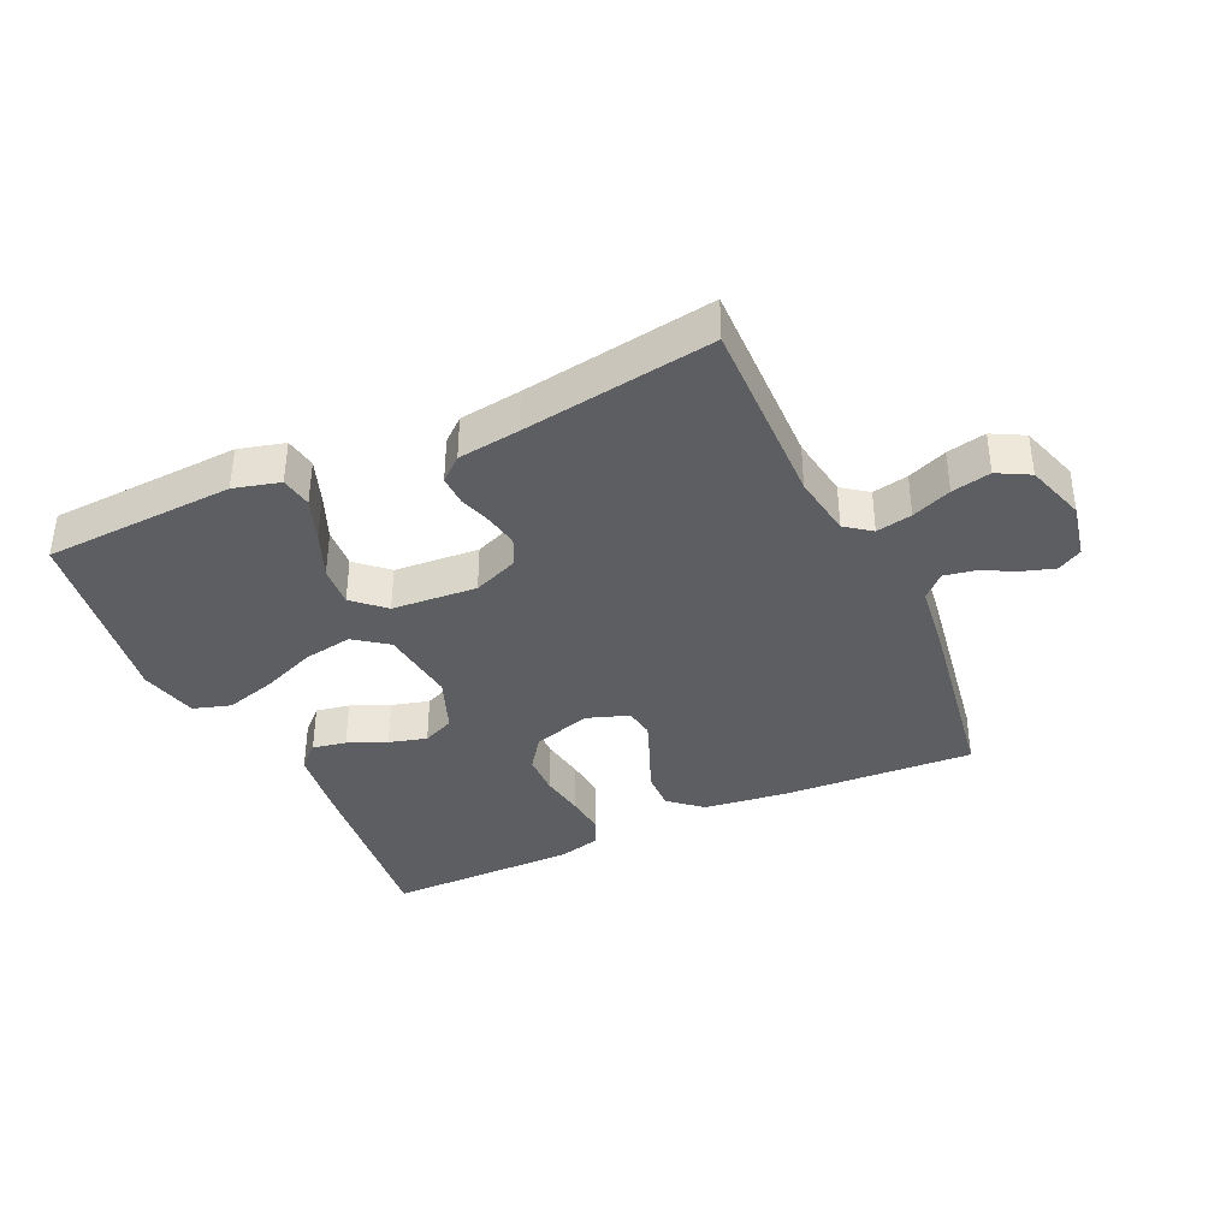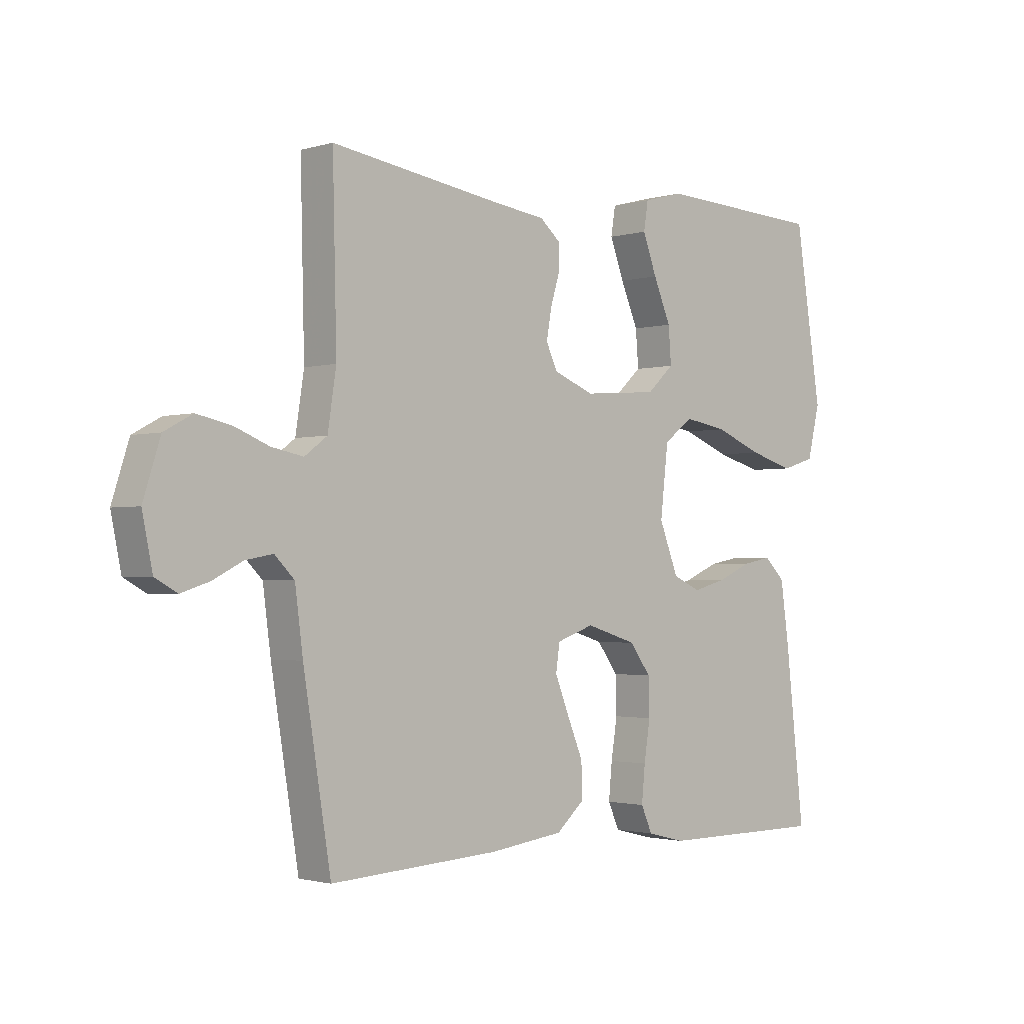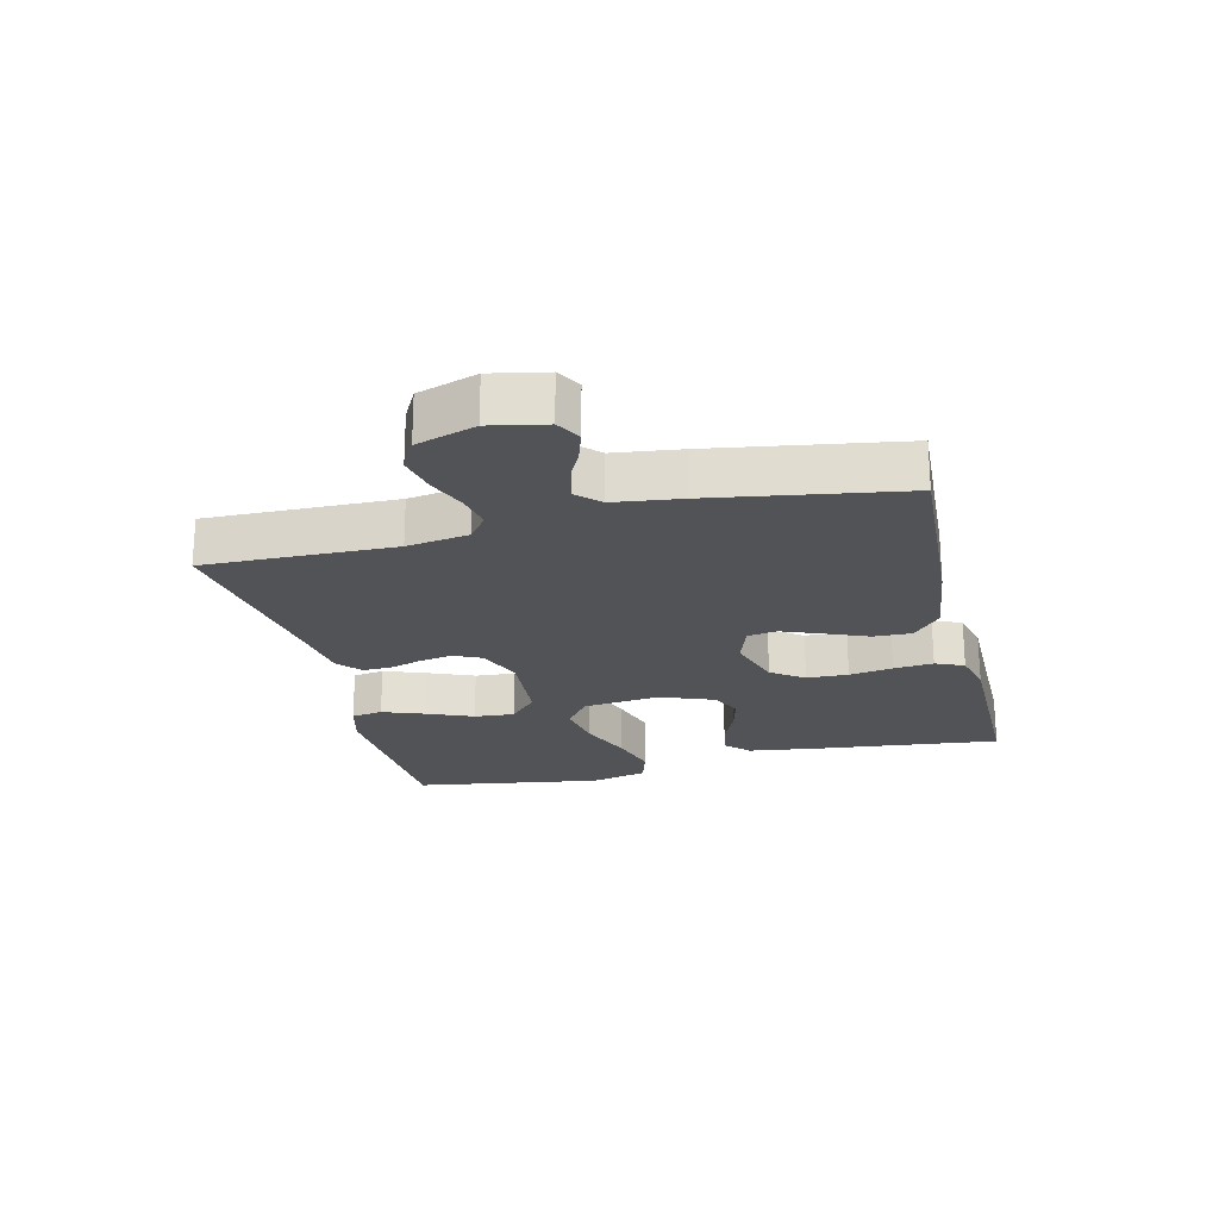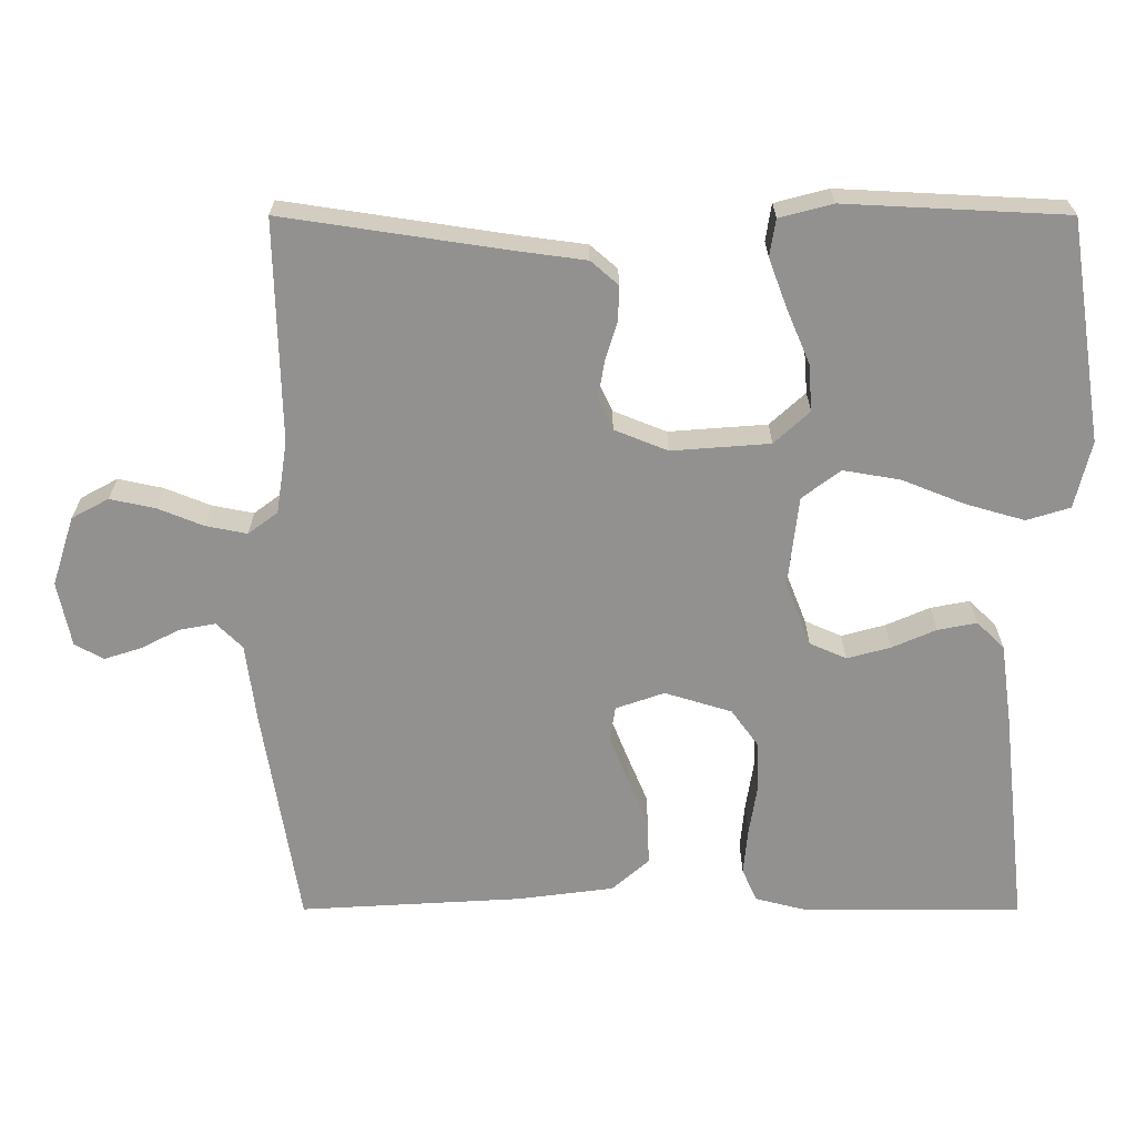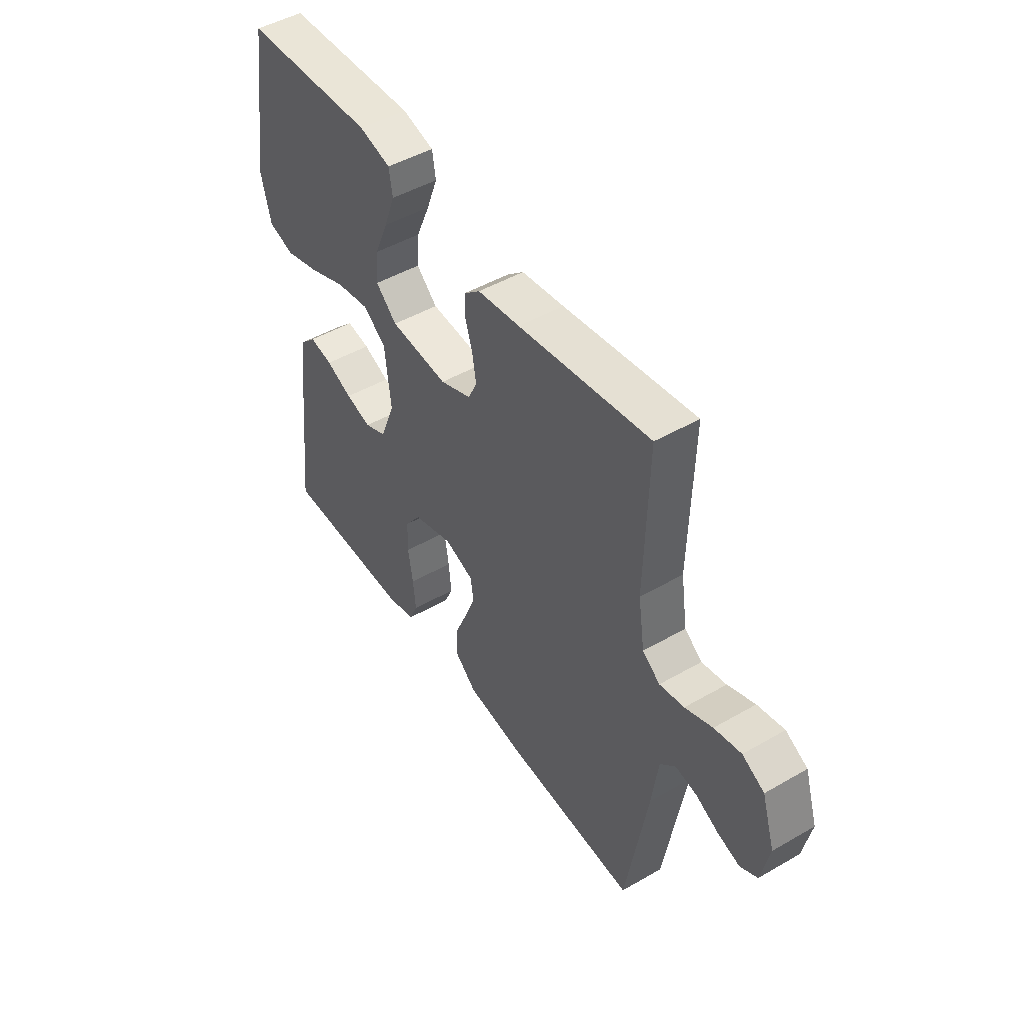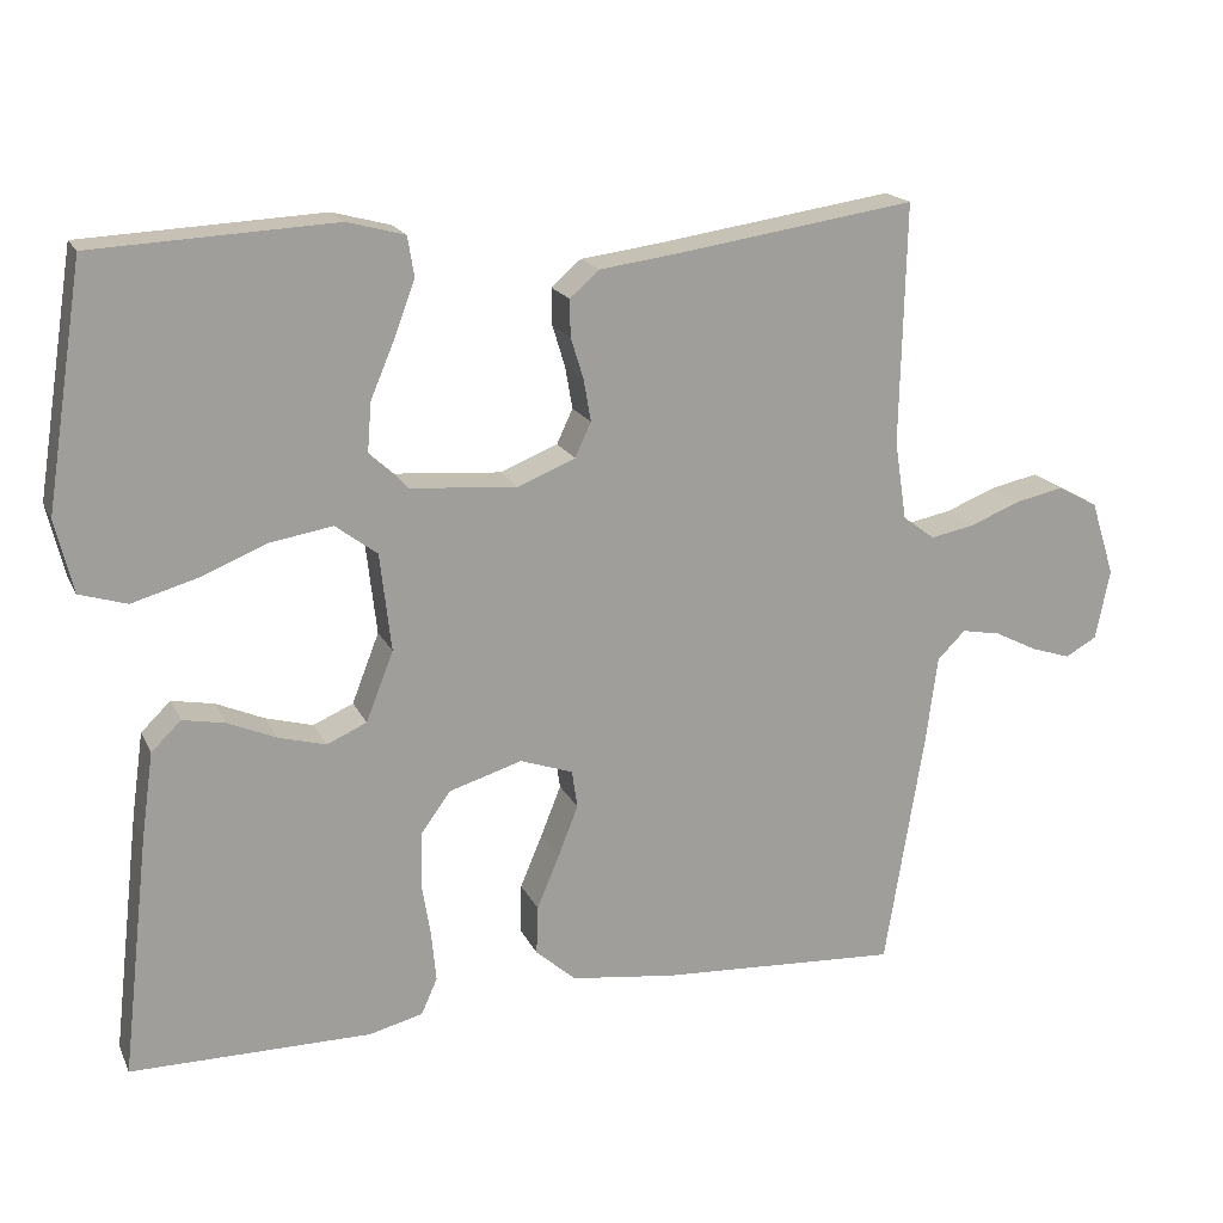
<metadata>
{"format":"obj","ext":"obj","renderer":"f3d","projection":"perspective","resolution":1024,"background":"white","views":[{"elev":-37.6,"azim":24.8,"up":"+Y"},{"elev":-1.7,"azim":136.2,"up":"+Z"},{"elev":-22.3,"azim":103.8,"up":"+Y"},{"elev":23.9,"azim":-180.0,"up":"+Z"},{"elev":47.9,"azim":57.1,"up":"+Z"},{"elev":18.1,"azim":-19.1,"up":"+Z"}]}
</metadata>
<code>
v 0.5 0.07 0.5
v 0.493 0.07 0.2
v 0.508 0.07 0.102
v 0.548 0.07 0.072
v 0.604 0.07 0.083
v 0.666 0.07 0.108
v 0.727 0.07 0.121
v 0.777 0.07 0.094
v 0.807 0.07 0
v 0.789 0.07 -0.088
v 0.75 0.07 -0.11
v 0.7 0.07 -0.094
v 0.647 0.07 -0.067
v 0.598 0.07 -0.058
v 0.563 0.07 -0.093
v 0.549 0.07 -0.2
v 0.5 0.07 -0.5
v 0.2 0.07 -0.483
v 0.068 0.07 -0.466
v 0.018 0.07 -0.422
v 0.02 0.07 -0.361
v 0.048 0.07 -0.294
v 0.073 0.07 -0.231
v 0.066 0.07 -0.184
v 0 0.07 -0.161
v -0.091 0.07 -0.189
v -0.128 0.07 -0.24
v -0.13 0.07 -0.306
v -0.119 0.07 -0.375
v -0.113 0.07 -0.438
v -0.133 0.07 -0.483
v -0.2 0.07 -0.5
v -0.5 0.07 -0.5
v -0.466 0.07 -0.2
v -0.451 0.07 -0.093
v -0.414 0.07 -0.057
v -0.361 0.07 -0.067
v -0.301 0.07 -0.093
v -0.242 0.07 -0.109
v -0.192 0.07 -0.087
v -0.158 0.07 0
v -0.172 0.07 0.122
v -0.224 0.07 0.161
v -0.301 0.07 0.148
v -0.386 0.07 0.114
v -0.466 0.07 0.091
v -0.525 0.07 0.109
v -0.547 0.07 0.2
v -0.5 0.07 0.5
v -0.2 0.07 0.515
v -0.128 0.07 0.496
v -0.12 0.07 0.446
v -0.145 0.07 0.379
v -0.176 0.07 0.306
v -0.181 0.07 0.242
v -0.133 0.07 0.198
v 0 0.07 0.188
v 0.072 0.07 0.217
v 0.092 0.07 0.26
v 0.083 0.07 0.312
v 0.067 0.07 0.364
v 0.066 0.07 0.41
v 0.103 0.07 0.442
v 0.2 0.07 0.455
v 0.5 0 0.5
v 0.493 0 0.2
v 0.508 0 0.102
v 0.548 0 0.072
v 0.604 0 0.083
v 0.666 0 0.108
v 0.727 0 0.121
v 0.777 0 0.094
v 0.807 0 0
v 0.789 0 -0.088
v 0.75 0 -0.11
v 0.7 0 -0.094
v 0.647 0 -0.067
v 0.598 0 -0.058
v 0.563 0 -0.093
v 0.549 0 -0.2
v 0.5 0 -0.5
v 0.2 0 -0.483
v 0.068 0 -0.466
v 0.018 0 -0.422
v 0.02 0 -0.361
v 0.048 0 -0.294
v 0.073 0 -0.231
v 0.066 0 -0.184
v 0 0 -0.161
v -0.091 0 -0.189
v -0.128 0 -0.24
v -0.13 0 -0.306
v -0.119 0 -0.375
v -0.113 0 -0.438
v -0.133 0 -0.483
v -0.2 0 -0.5
v -0.5 0 -0.5
v -0.466 0 -0.2
v -0.451 0 -0.093
v -0.414 0 -0.057
v -0.361 0 -0.067
v -0.301 0 -0.093
v -0.242 0 -0.109
v -0.192 0 -0.087
v -0.158 0 0
v -0.172 0 0.122
v -0.224 0 0.161
v -0.301 0 0.148
v -0.386 0 0.114
v -0.466 0 0.091
v -0.525 0 0.109
v -0.547 0 0.2
v -0.5 0 0.5
v -0.2 0 0.515
v -0.128 0 0.496
v -0.12 0 0.446
v -0.145 0 0.379
v -0.176 0 0.306
v -0.181 0 0.242
v -0.133 0 0.198
v 0 0 0.188
v 0.072 0 0.217
v 0.092 0 0.26
v 0.083 0 0.312
v 0.067 0 0.364
v 0.066 0 0.41
v 0.103 0 0.442
v 0.2 0 0.455
f 62 63 64
f 61 62 64
f 60 61 64
f 64 1 2
f 60 64 2
f 59 60 2
f 58 59 2 3
f 57 58 3 4
f 56 57 4
f 52 53 54
f 51 52 54
f 50 51 54
f 49 50 54
f 48 49 54
f 47 48 54
f 46 47 54
f 45 46 54
f 44 45 54
f 43 44 54 55
f 42 43 55 56
f 36 37 38
f 35 36 38
f 34 35 38
f 33 34 38
f 32 33 38
f 31 32 38
f 30 31 38
f 29 30 38
f 28 29 38
f 27 28 38 39
f 26 27 39 40
f 20 21 22
f 19 20 22
f 18 19 22
f 17 18 22
f 16 17 22
f 15 16 22
f 14 15 22 23
f 11 12 13
f 10 11 13
f 9 10 13
f 8 9 13
f 7 8 13
f 6 7 13
f 5 6 13
f 4 5 13 14
f 56 4 14
f 42 56 14
f 41 42 14
f 25 26 40 41
f 14 23 24
f 14 24 25 41
f 128 127 126
f 128 126 125
f 128 125 124
f 66 65 128
f 66 128 124
f 66 124 123
f 67 66 123 122
f 68 67 122 121
f 68 121 120
f 118 117 116
f 118 116 115
f 118 115 114
f 118 114 113
f 118 113 112
f 118 112 111
f 118 111 110
f 118 110 109
f 118 109 108
f 119 118 108 107
f 120 119 107 106
f 102 101 100
f 102 100 99
f 102 99 98
f 102 98 97
f 102 97 96
f 102 96 95
f 102 95 94
f 102 94 93
f 102 93 92
f 103 102 92 91
f 104 103 91 90
f 86 85 84
f 86 84 83
f 86 83 82
f 86 82 81
f 86 81 80
f 86 80 79
f 87 86 79 78
f 77 76 75
f 77 75 74
f 77 74 73
f 77 73 72
f 77 72 71
f 77 71 70
f 77 70 69
f 78 77 69 68
f 78 68 120
f 78 120 106
f 78 106 105
f 105 104 90 89
f 88 87 78
f 105 89 88 78
f 1 65 66 2
f 2 66 67 3
f 3 67 68 4
f 4 68 69 5
f 5 69 70 6
f 6 70 71 7
f 7 71 72 8
f 8 72 73 9
f 9 73 74 10
f 10 74 75 11
f 11 75 76 12
f 12 76 77 13
f 13 77 78 14
f 14 78 79 15
f 15 79 80 16
f 16 80 81 17
f 17 81 82 18
f 18 82 83 19
f 19 83 84 20
f 20 84 85 21
f 21 85 86 22
f 22 86 87 23
f 23 87 88 24
f 24 88 89 25
f 25 89 90 26
f 26 90 91 27
f 27 91 92 28
f 28 92 93 29
f 29 93 94 30
f 30 94 95 31
f 31 95 96 32
f 32 96 97 33
f 33 97 98 34
f 34 98 99 35
f 35 99 100 36
f 36 100 101 37
f 37 101 102 38
f 38 102 103 39
f 39 103 104 40
f 40 104 105 41
f 41 105 106 42
f 42 106 107 43
f 43 107 108 44
f 44 108 109 45
f 45 109 110 46
f 46 110 111 47
f 47 111 112 48
f 48 112 113 49
f 49 113 114 50
f 50 114 115 51
f 51 115 116 52
f 52 116 117 53
f 53 117 118 54
f 54 118 119 55
f 55 119 120 56
f 56 120 121 57
f 57 121 122 58
f 58 122 123 59
f 59 123 124 60
f 60 124 125 61
f 61 125 126 62
f 62 126 127 63
f 63 127 128 64
f 64 128 65 1

</code>
